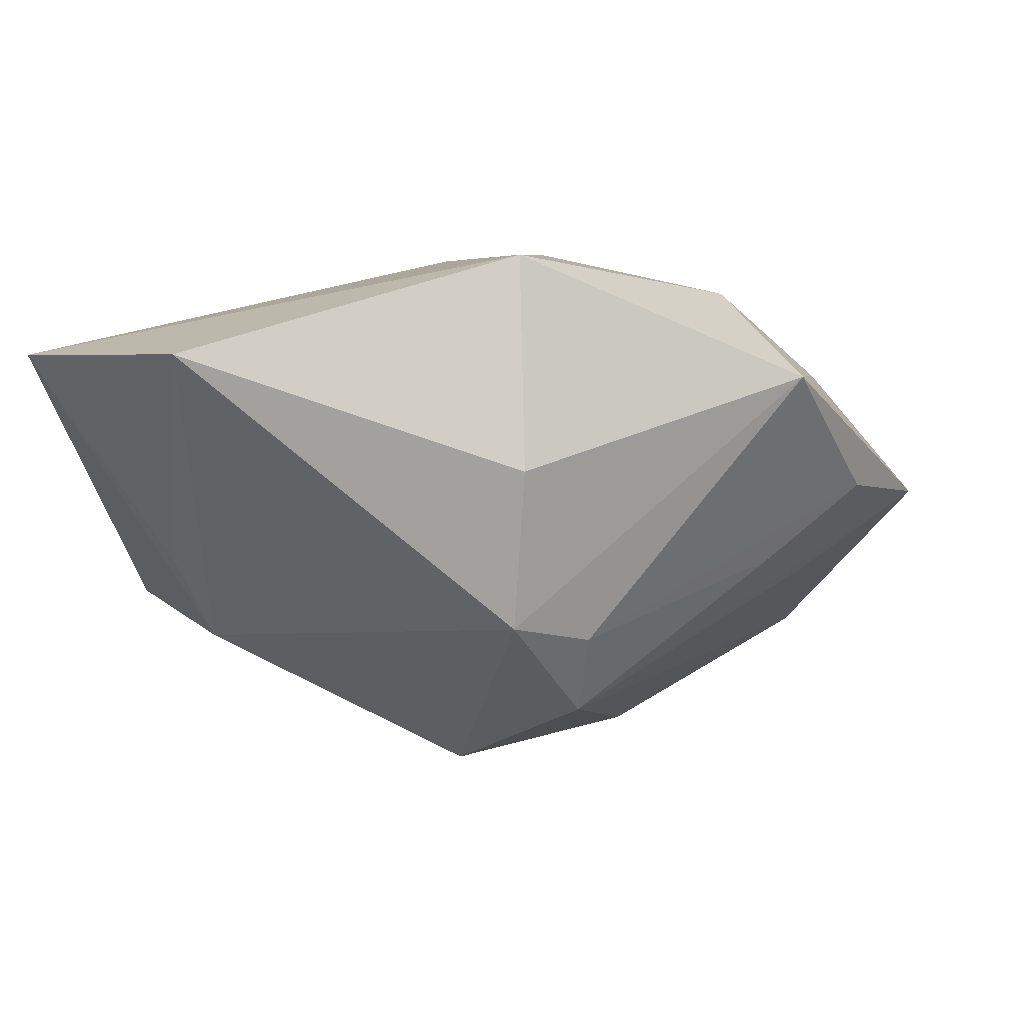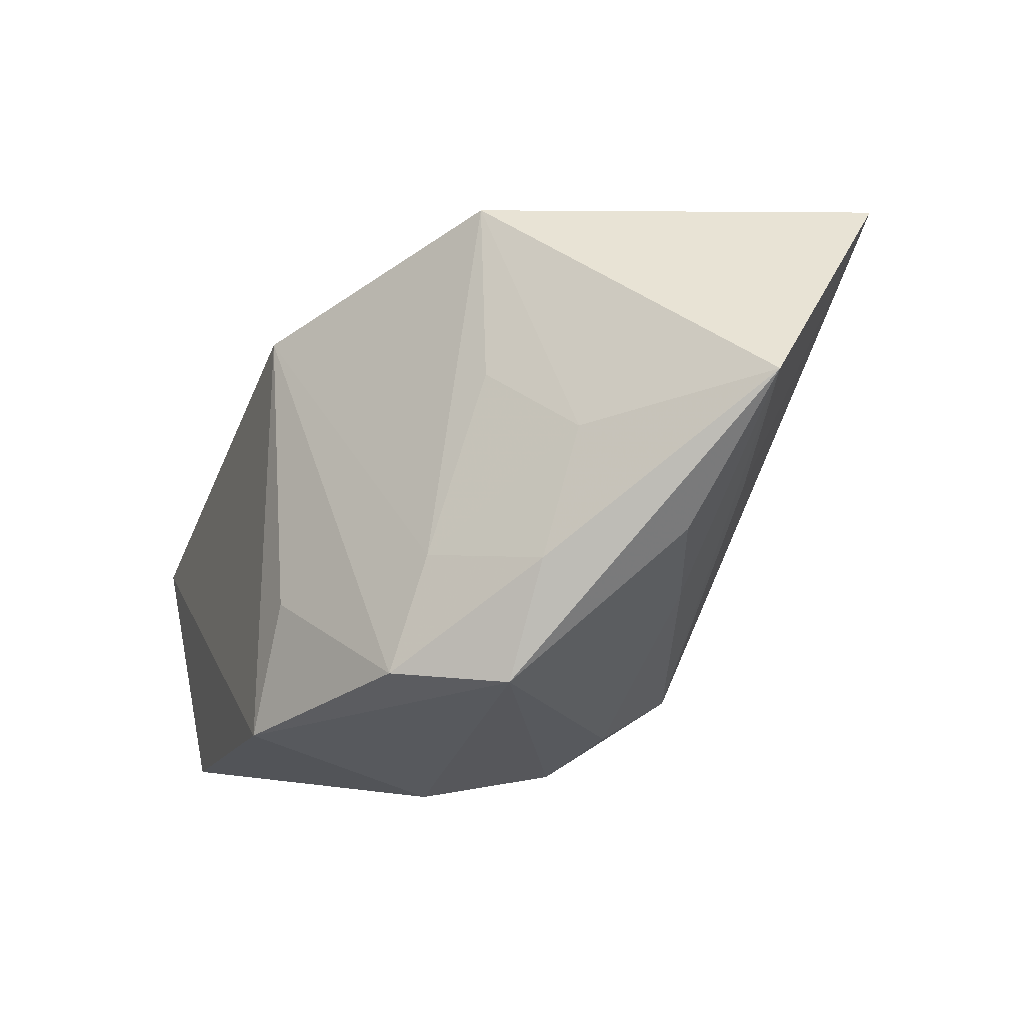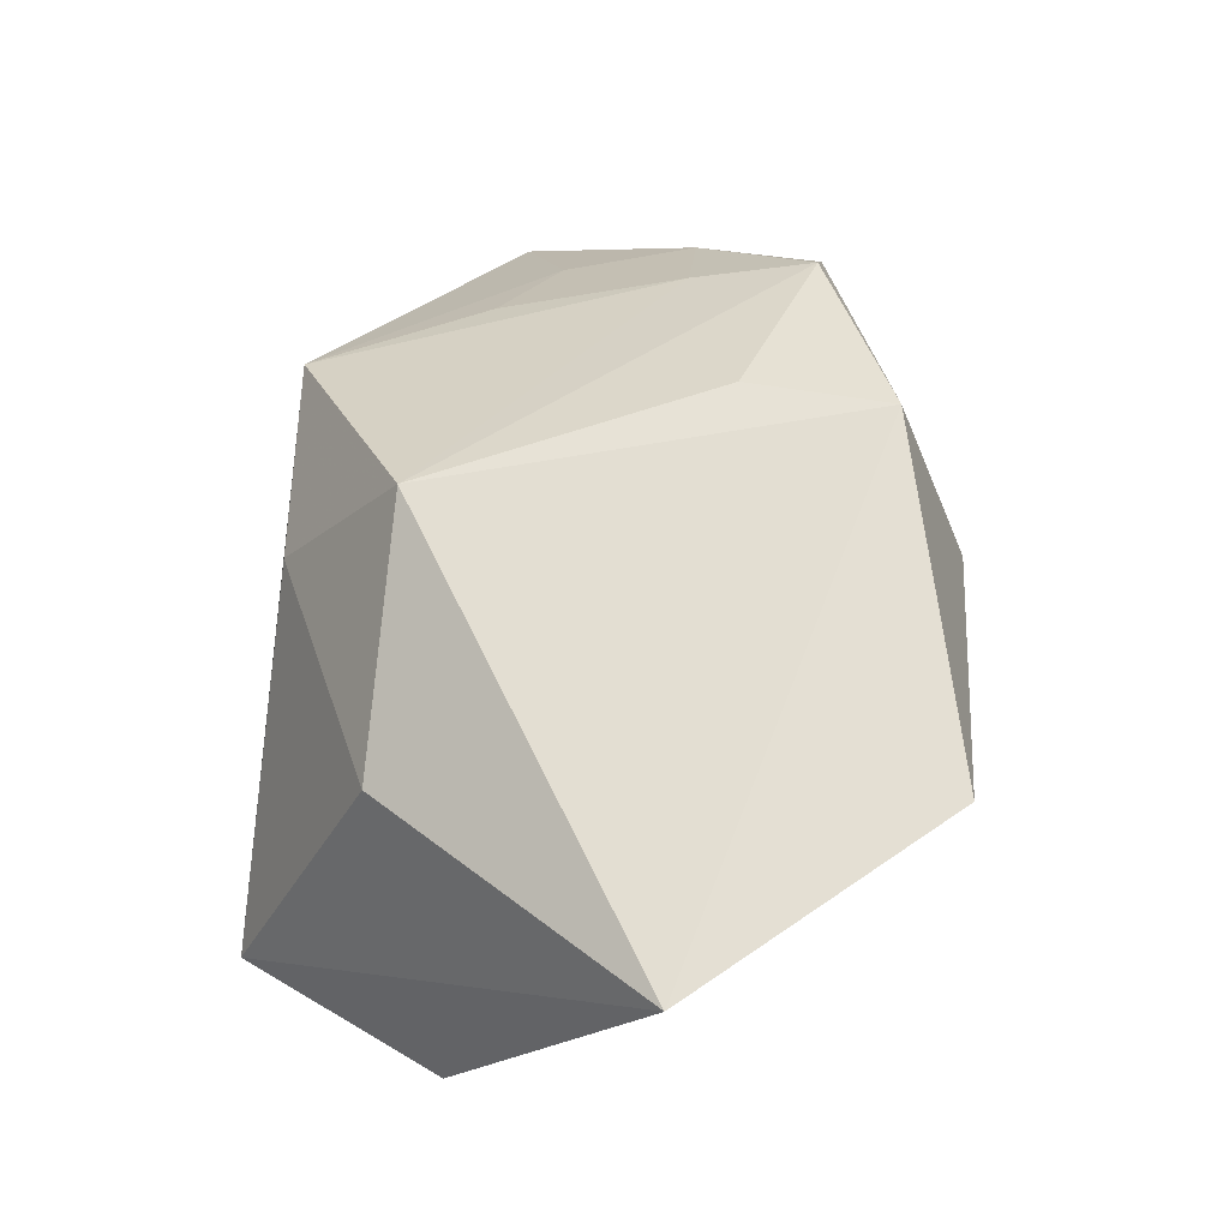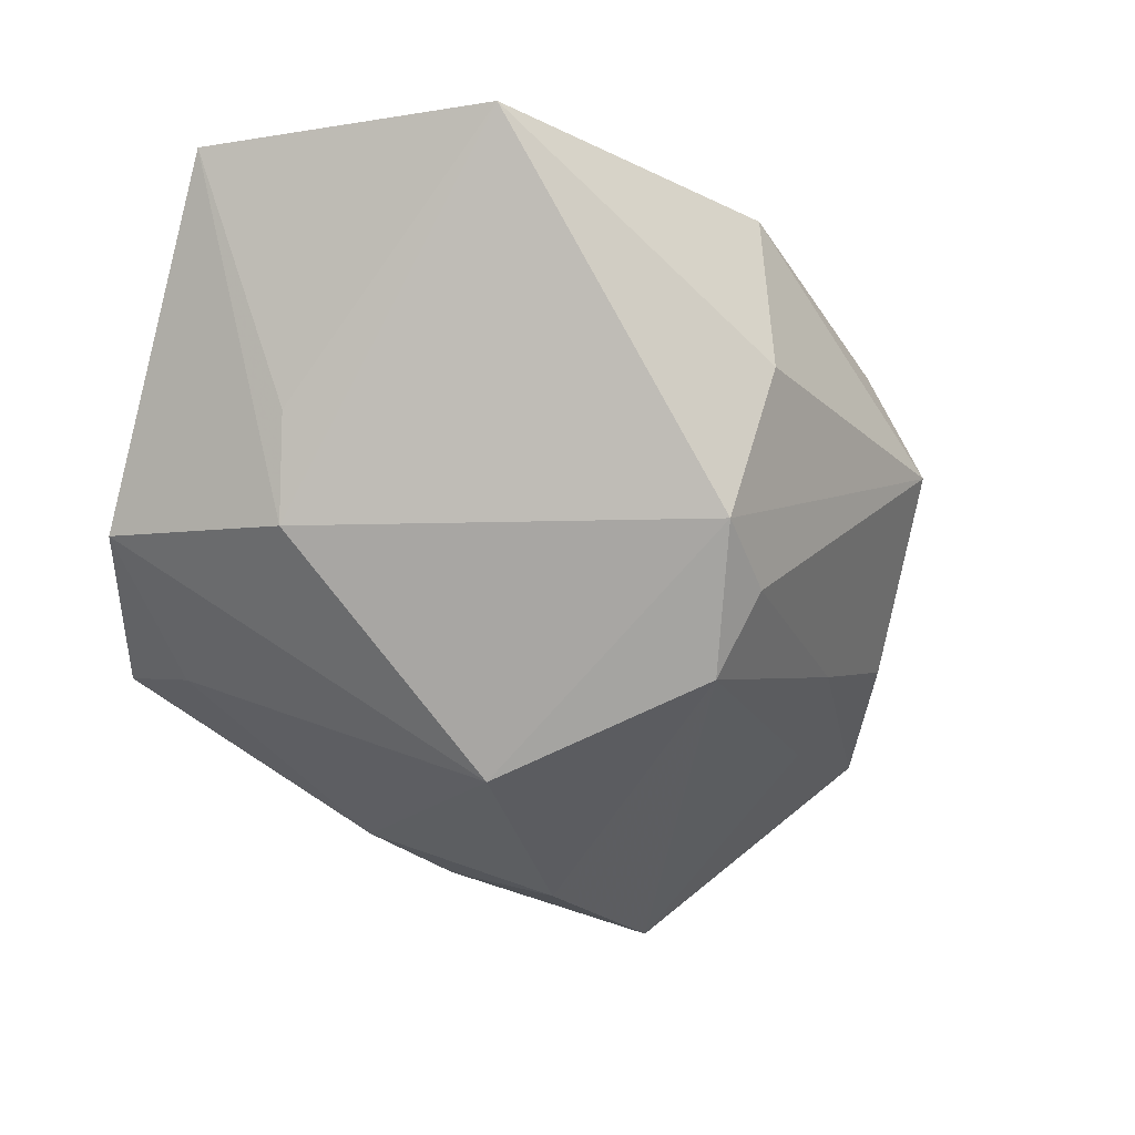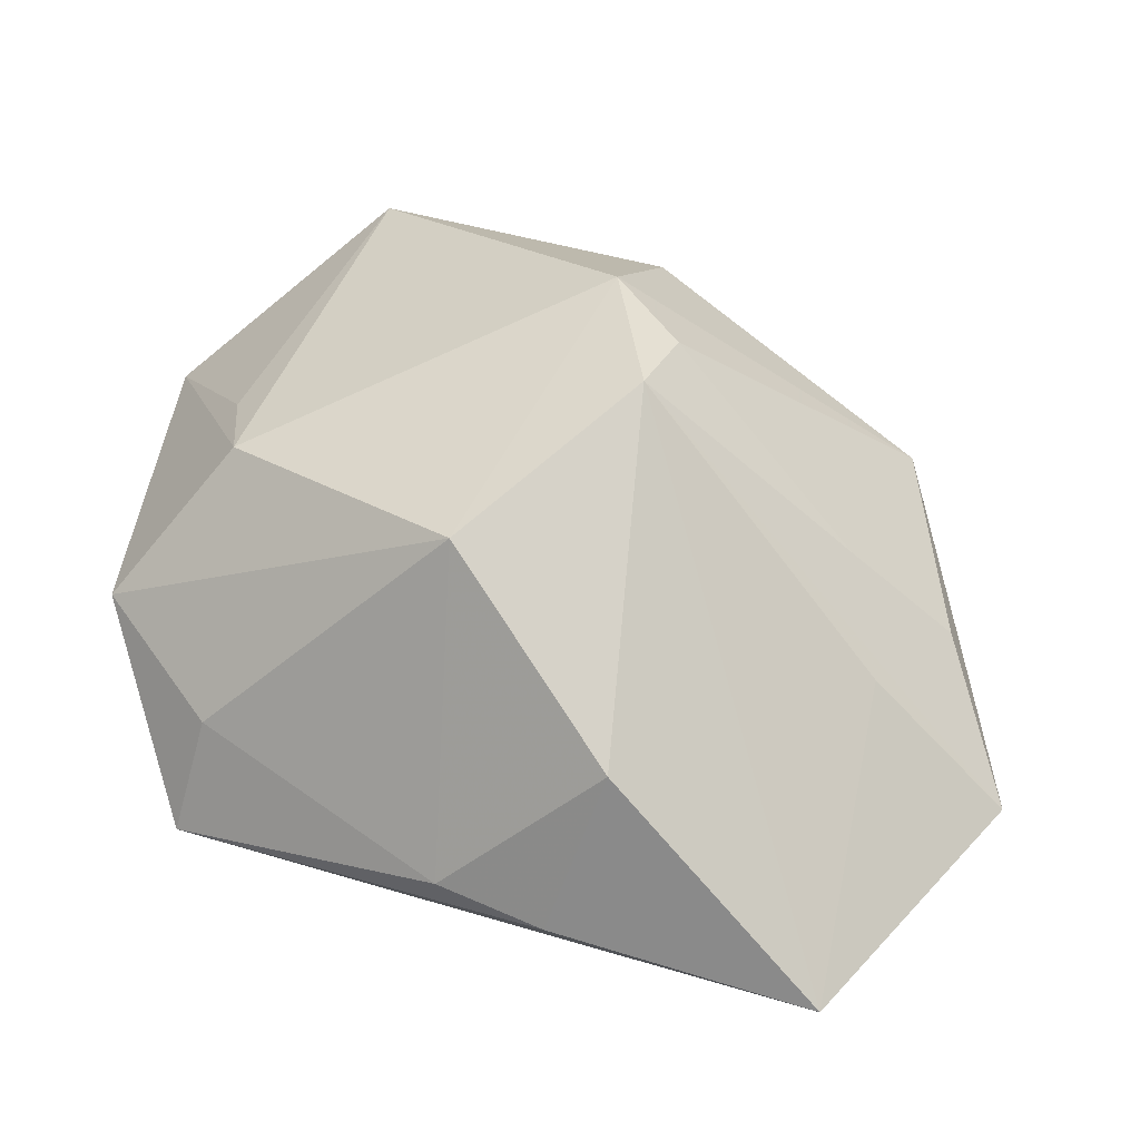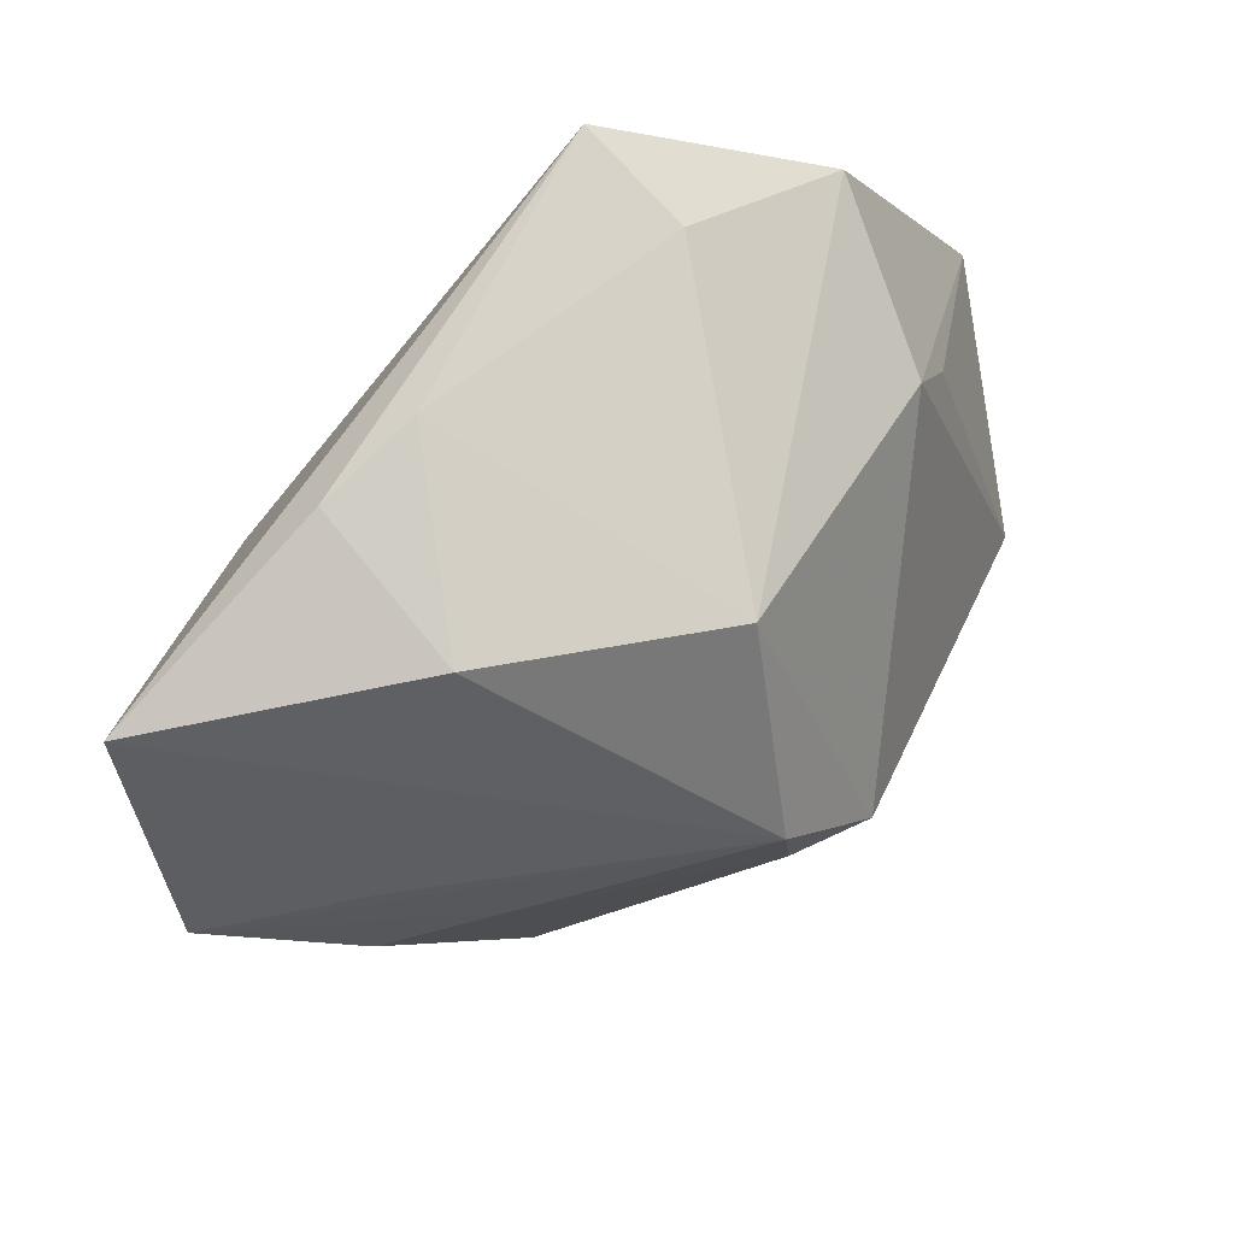
<metadata>
{"format":"obj","ext":"obj","renderer":"f3d","projection":"perspective","resolution":1024,"background":"white","views":[{"elev":-75.7,"azim":13.6,"up":"+Y"},{"elev":0.2,"azim":72.3,"up":"+Y"},{"elev":66.7,"azim":-84.1,"up":"+Z"},{"elev":-19.1,"azim":-31.0,"up":"+Z"},{"elev":-79.9,"azim":-10.4,"up":"+Z"},{"elev":-75.4,"azim":-129.0,"up":"+Z"}]}
</metadata>
<code>
v 0.03616 0.008343 -0.01094
v 0.02461 1.108e-05 -0.01321
v -0.0325 -0.008401 0.02146
v -0.004029 0.01882 -0.01933
v -0.0229 0.01245 -0.011
v 0.02231 -0.01376 0.01411
v 0.00487 -0.0254 0.006641
v -0.01785 -0.02546 0.02111
v 0.02096 0.00845 0.006258
v -0.03204 0.005918 -0.003228
v -0.0245 -0.007147 -0.005091
v 0.004084 -0.01835 -0.01468
v -0.007251 -0.005969 -0.02081
v -0.02379 0.02151 -0.008699
v 0.00615 0.00742 -0.02528
v 0.009632 -0.00918 0.01961
v 0.01574 0.02151 0.005058
v 0.0271 -0.01423 0.006343
v 0.02198 -0.005062 0.01111
v 0.0007314 0.01179 0.01834
v 0.000716 0.02067 0.004957
v 0.008068 -0.01955 0.02146
v 0.006328 -0.02098 -0.008465
v 0.001208 -0.02464 -0.005176
v -0.01829 0.01179 0.01357
v 0.02758 0.004442 0.001173
v 0.02369 0.02151 -0.02432
v 0.02861 -0.005149 0.004285
v -0.0256 -0.009322 0.002587
v 0.004019 0.02011 -0.02133
v 0.03062 -0.003136 -0.006155
v 0.02159 -0.008271 -0.009252
f 3 22 20
f 8 22 3
f 25 14 3
f 3 20 25
f 1 12 2
f 2 27 1
f 12 27 2
f 14 25 21
f 21 25 20
f 3 14 10
f 10 11 3
f 10 13 11
f 1 18 31
f 22 18 6
f 22 8 7
f 7 18 22
f 3 11 29
f 29 8 3
f 11 8 29
f 15 27 12
f 12 13 15
f 13 4 15
f 5 10 14
f 13 10 5
f 14 4 5
f 5 4 13
f 32 12 1
f 1 31 32
f 16 20 22
f 22 6 16
f 16 6 20
f 17 21 20
f 1 27 17
f 17 27 14
f 14 21 17
f 12 32 23
f 23 31 18
f 23 32 31
f 27 15 30
f 30 15 4
f 14 27 30
f 30 4 14
f 1 17 26
f 20 6 19
f 19 17 20
f 18 7 24
f 24 23 18
f 24 7 8
f 12 23 24
f 24 8 11
f 24 13 12
f 11 13 24
f 1 26 28
f 28 18 1
f 28 6 18
f 28 19 6
f 26 19 28
f 9 26 17
f 17 19 9
f 9 19 26

</code>
